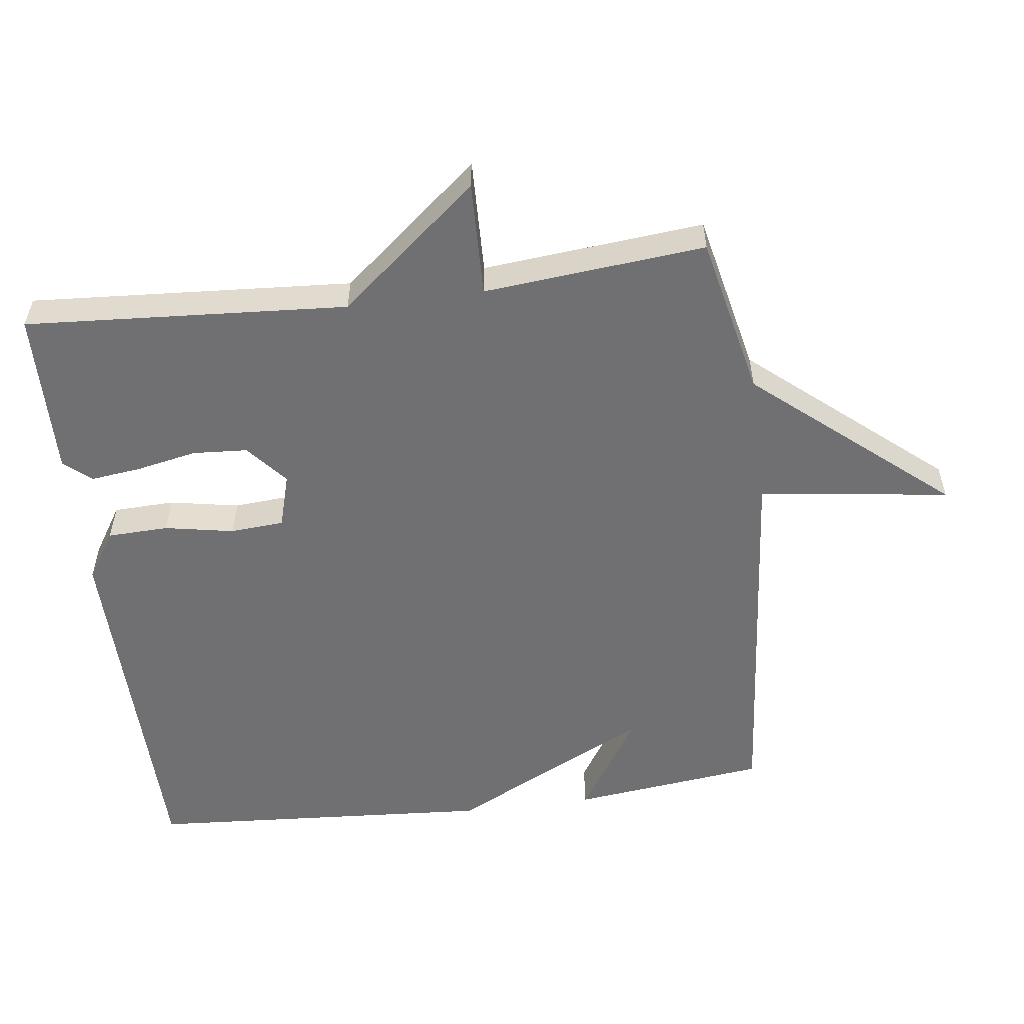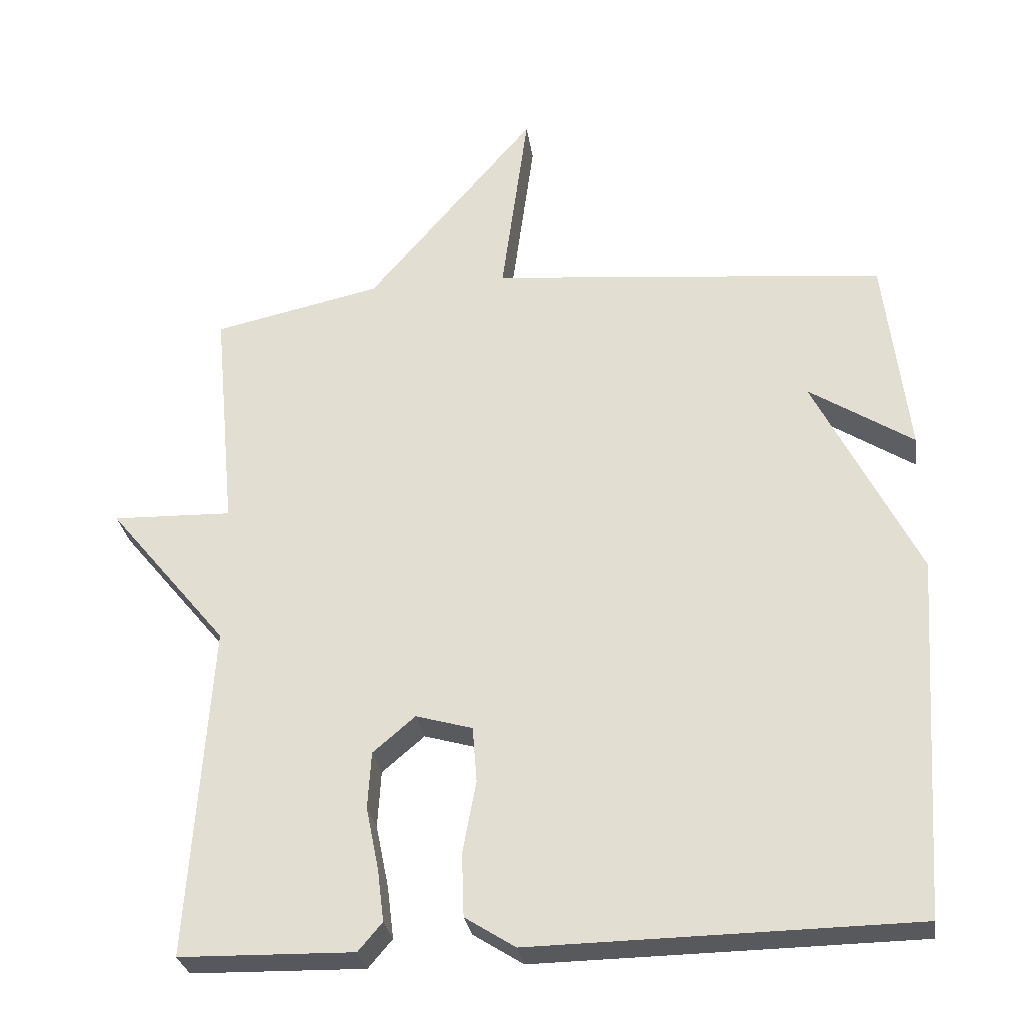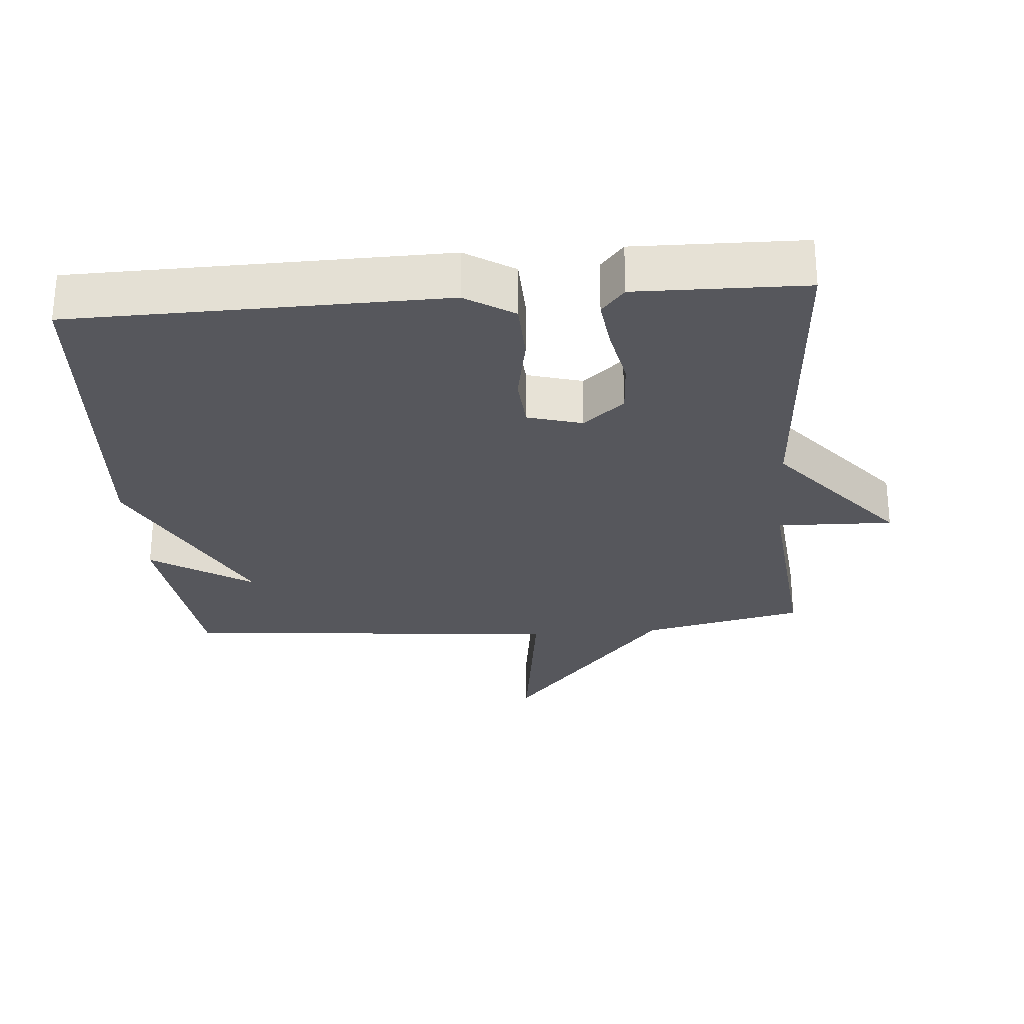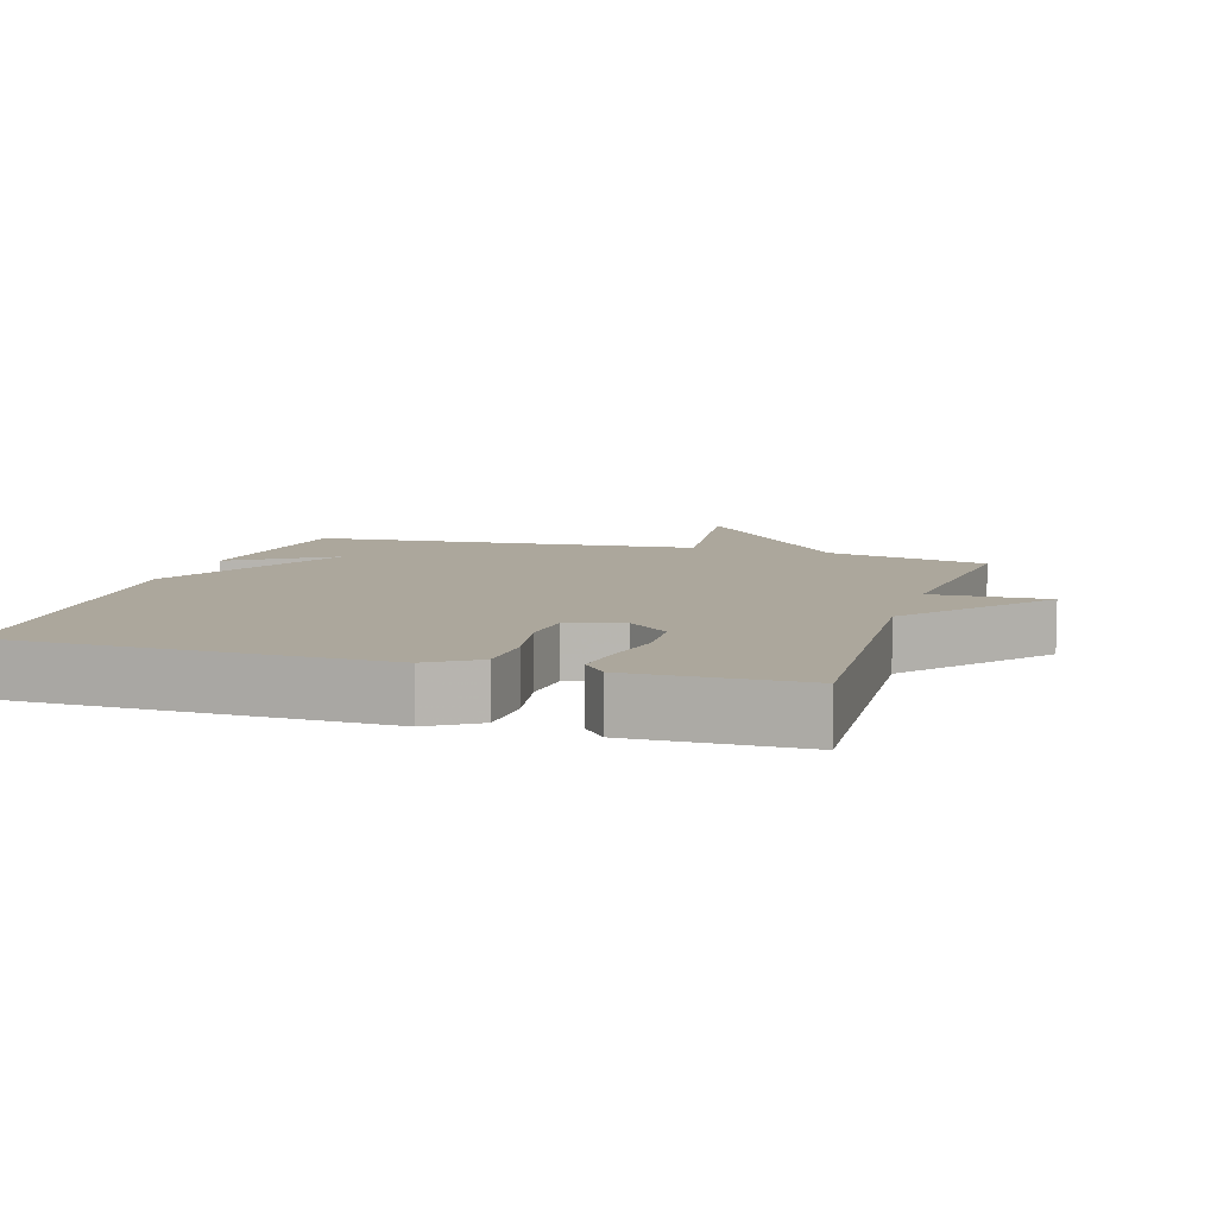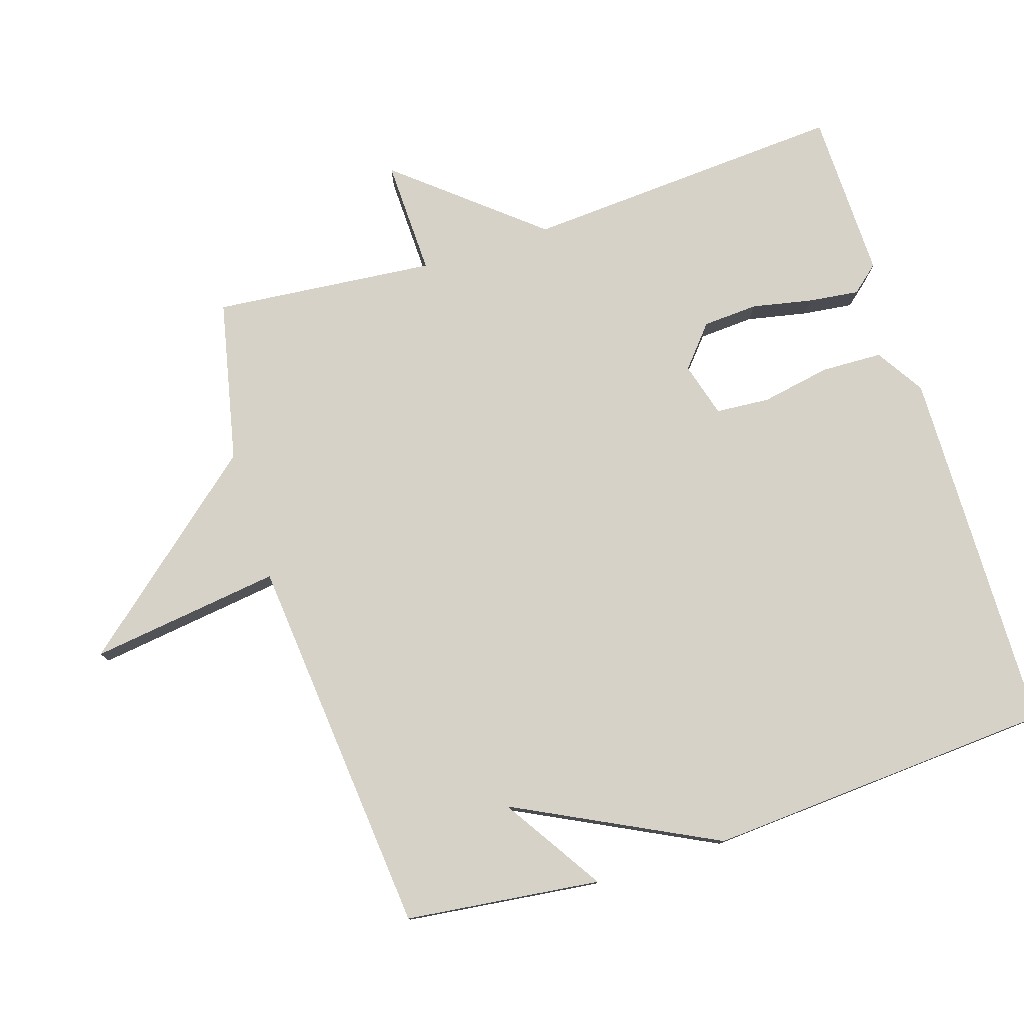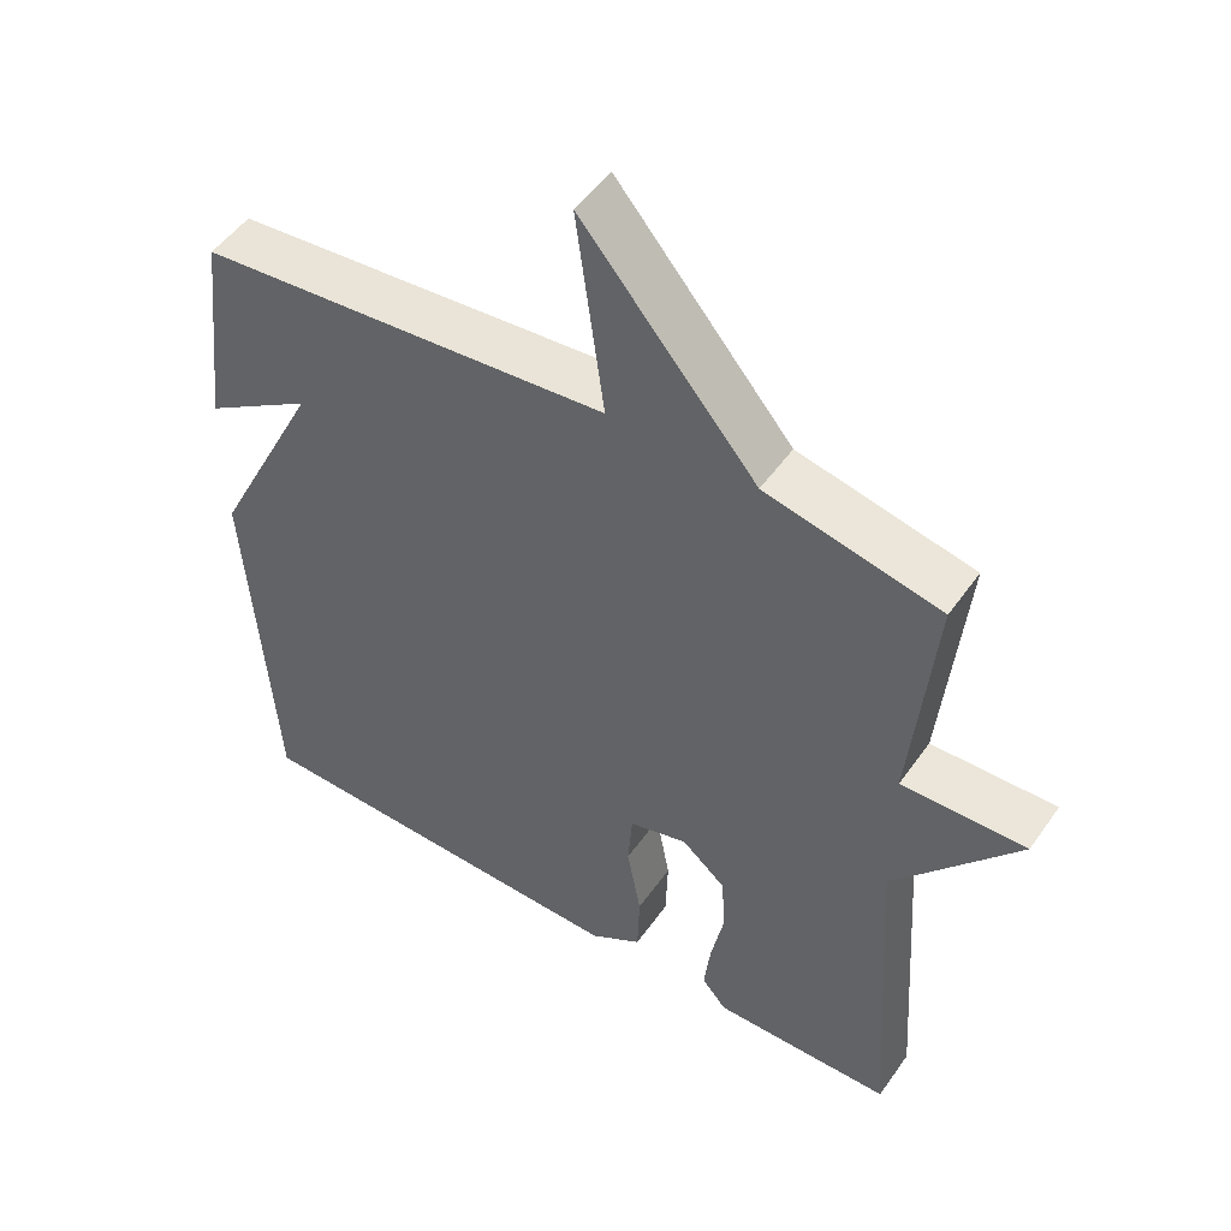
<metadata>
{"format":"obj","ext":"obj","renderer":"f3d","projection":"perspective","resolution":1024,"background":"white","views":[{"elev":-55.0,"azim":-82.7,"up":"+Y"},{"elev":-29.0,"azim":8.3,"up":"+Z"},{"elev":-27.5,"azim":-175.3,"up":"+Y"},{"elev":8.4,"azim":-162.8,"up":"+Y"},{"elev":78.2,"azim":72.4,"up":"+Y"},{"elev":50.4,"azim":-146.1,"up":"+Z"}]}
</metadata>
<code>
v 0.5 0.07 -0.5
v -0.041 0.07 -0.509
v -0.112 0.07 -0.464
v -0.115 0.07 -0.374
v -0.096 0.07 -0.272
v -0.102 0.07 -0.193
v -0.182 0.07 -0.17
v -0.242 0.07 -0.221
v -0.247 0.07 -0.302
v -0.229 0.07 -0.391
v -0.22 0.07 -0.465
v -0.254 0.07 -0.505
v -0.5 0.07 -0.5
v -0.469 0.07 -0.026
v -0.639 0.07 0.179
v -0.469 0.07 0.174
v -0.5 0.07 0.5
v -0.262 0.07 0.552
v -0.024 0.07 0.833
v -0.062 0.07 0.552
v 0.5 0.07 0.5
v 0.534 0.07 0.213
v 0.386 0.07 0.308
v 0.534 0.07 0.013
v 0.5 0 -0.5
v -0.041 0 -0.509
v -0.112 0 -0.464
v -0.115 0 -0.374
v -0.096 0 -0.272
v -0.102 0 -0.193
v -0.182 0 -0.17
v -0.242 0 -0.221
v -0.247 0 -0.302
v -0.229 0 -0.391
v -0.22 0 -0.465
v -0.254 0 -0.505
v -0.5 0 -0.5
v -0.469 0 -0.026
v -0.639 0 0.179
v -0.469 0 0.174
v -0.5 0 0.5
v -0.262 0 0.552
v -0.024 0 0.833
v -0.062 0 0.552
v 0.5 0 0.5
v 0.534 0 0.213
v 0.386 0 0.308
v 0.534 0 0.013
f 3 4 5
f 2 3 5
f 1 2 5
f 24 1 5
f 23 24 5
f 21 22 23
f 23 5 6
f 21 23 6
f 20 21 6
f 18 19 20
f 20 6 7
f 18 20 7
f 17 18 7
f 16 17 7
f 16 7 8
f 15 16 8
f 14 15 8
f 12 13 14
f 11 12 14
f 10 11 14
f 9 10 14
f 8 9 14
f 29 28 27
f 29 27 26
f 29 26 25
f 29 25 48
f 29 48 47
f 47 46 45
f 30 29 47
f 30 47 45
f 30 45 44
f 44 43 42
f 31 30 44
f 31 44 42
f 31 42 41
f 31 41 40
f 32 31 40
f 32 40 39
f 32 39 38
f 38 37 36
f 38 36 35
f 38 35 34
f 38 34 33
f 38 33 32
f 1 25 26 2
f 2 26 27 3
f 3 27 28 4
f 4 28 29 5
f 5 29 30 6
f 6 30 31 7
f 7 31 32 8
f 8 32 33 9
f 9 33 34 10
f 10 34 35 11
f 11 35 36 12
f 12 36 37 13
f 13 37 38 14
f 14 38 39 15
f 15 39 40 16
f 16 40 41 17
f 17 41 42 18
f 18 42 43 19
f 19 43 44 20
f 20 44 45 21
f 21 45 46 22
f 22 46 47 23
f 23 47 48 24
f 24 48 25 1

</code>
